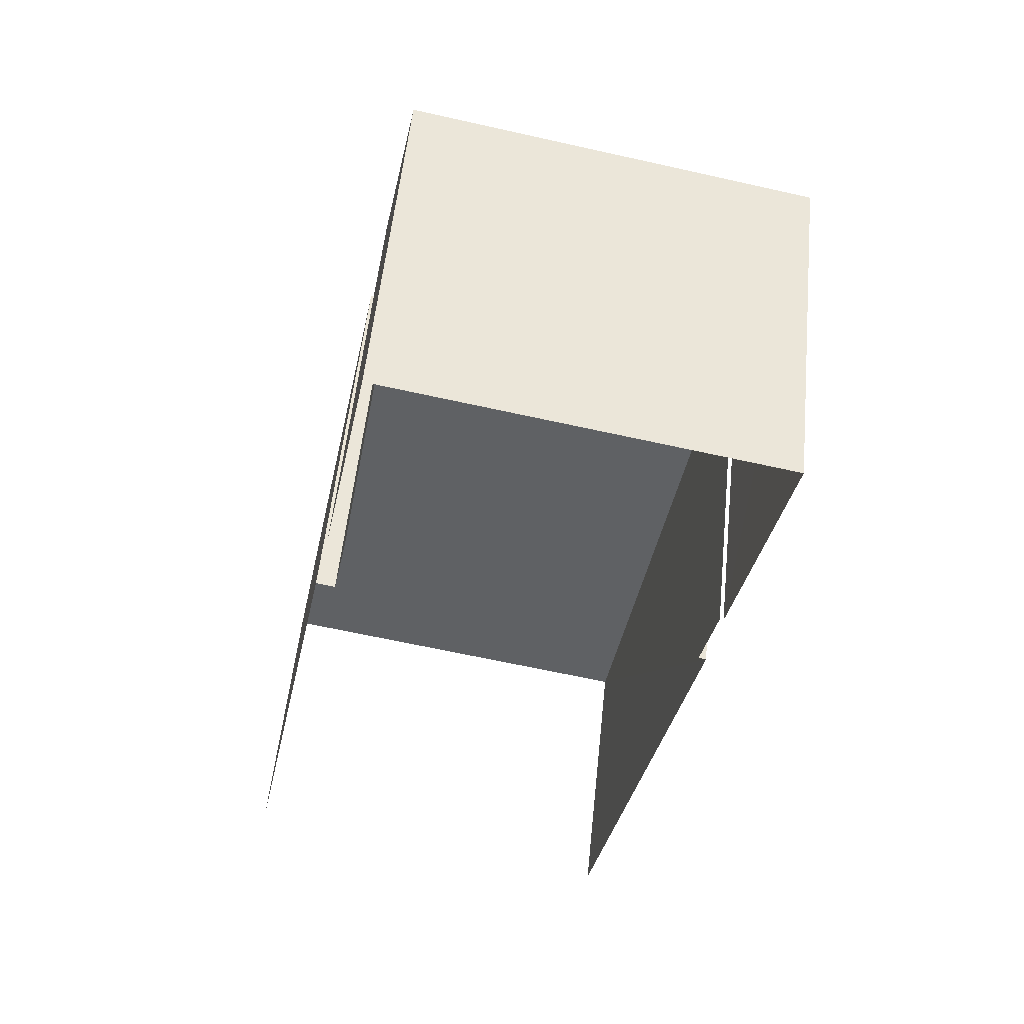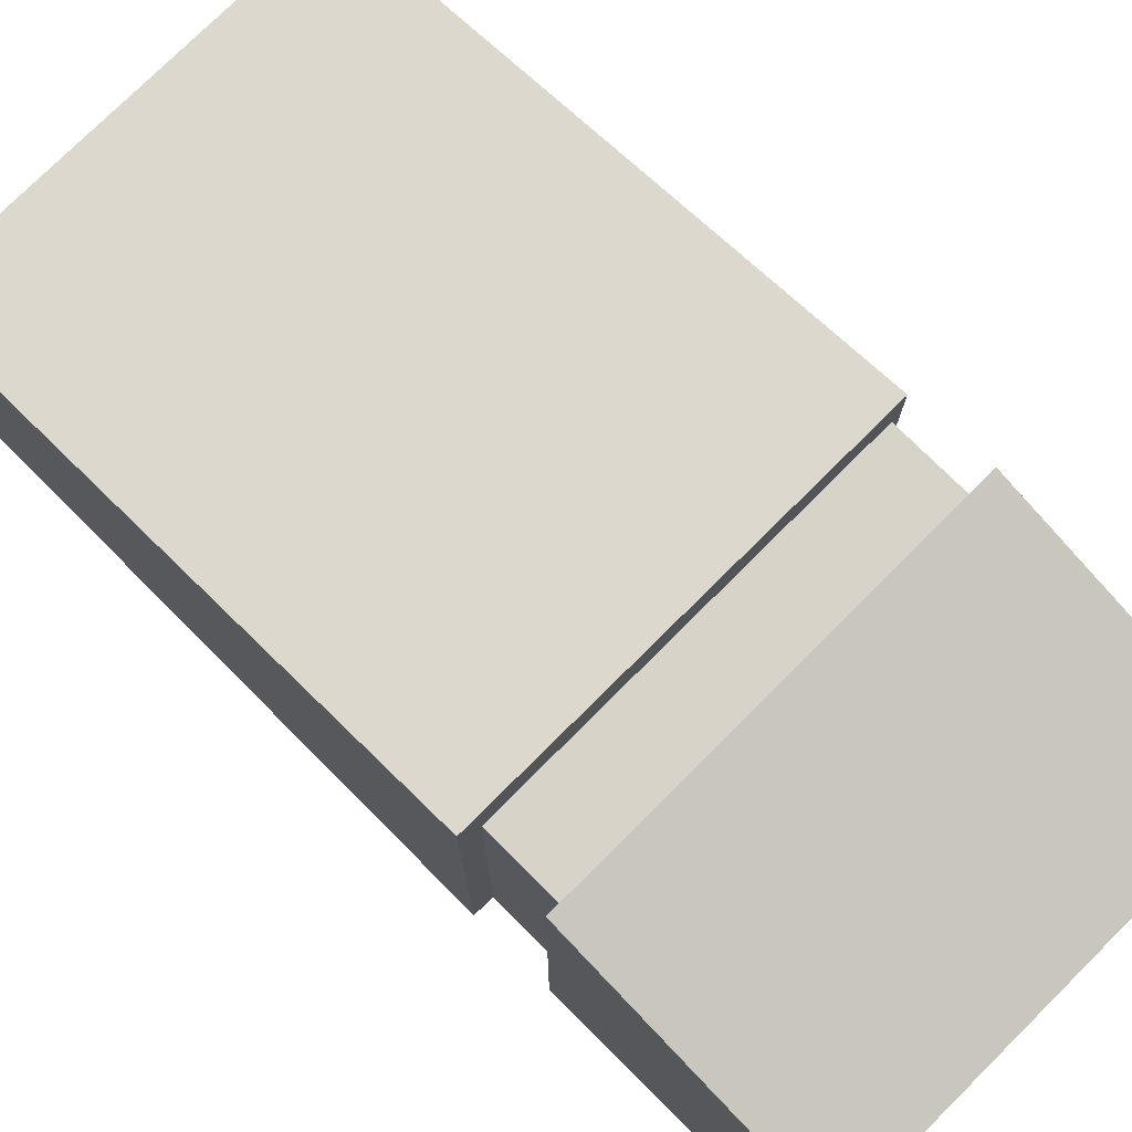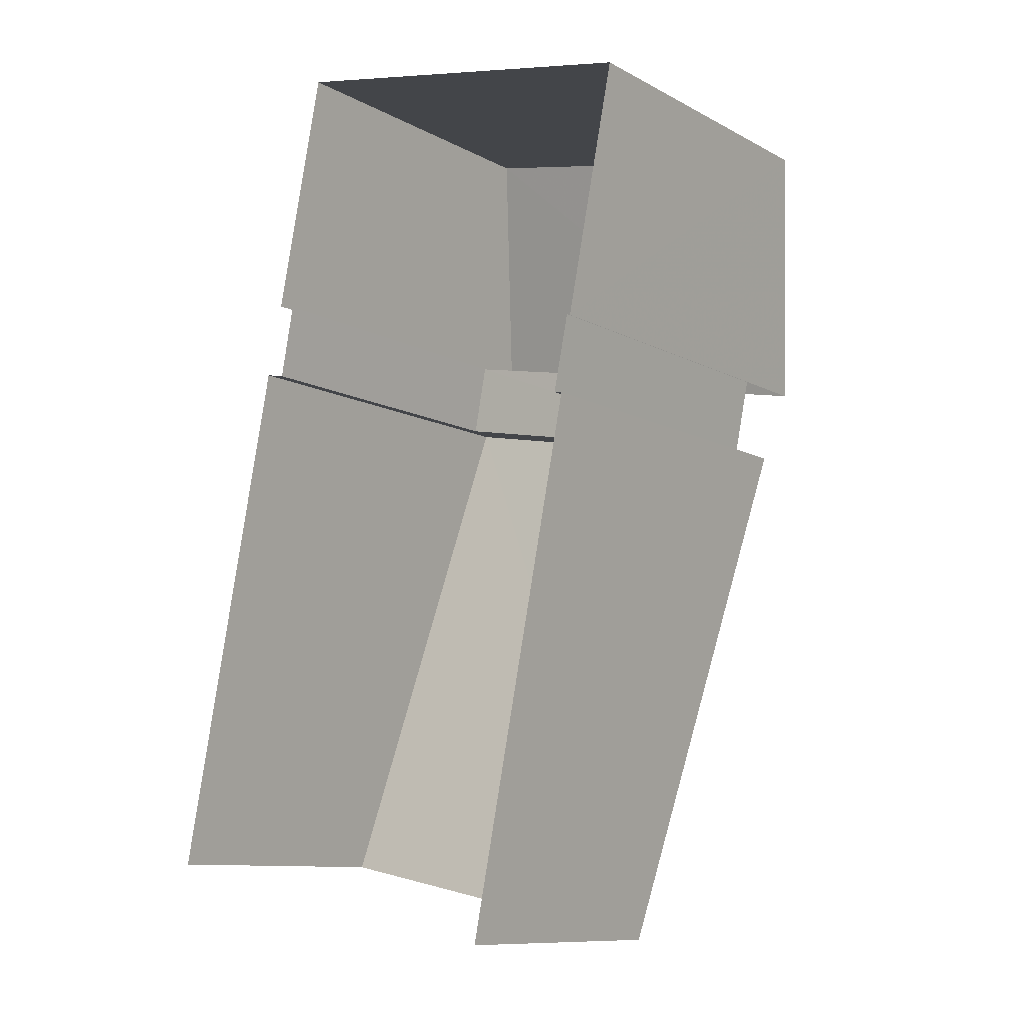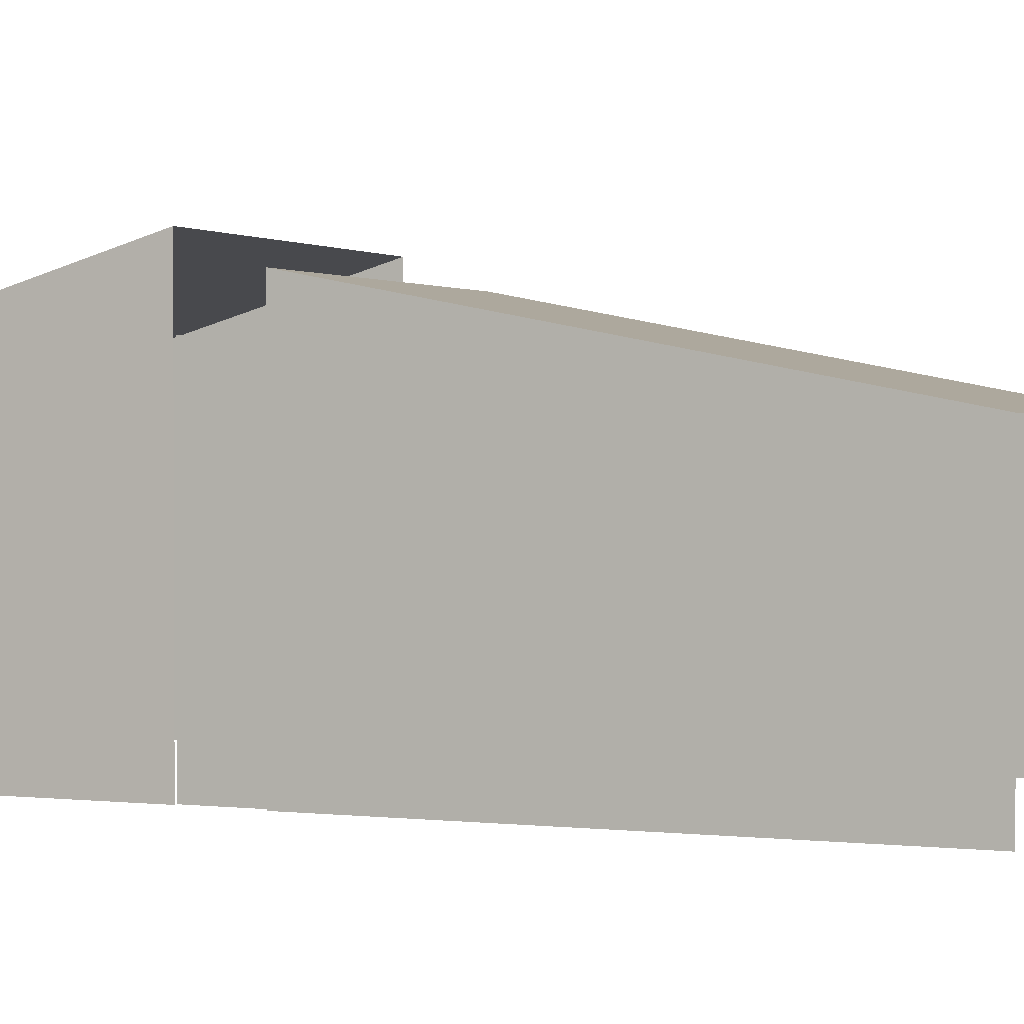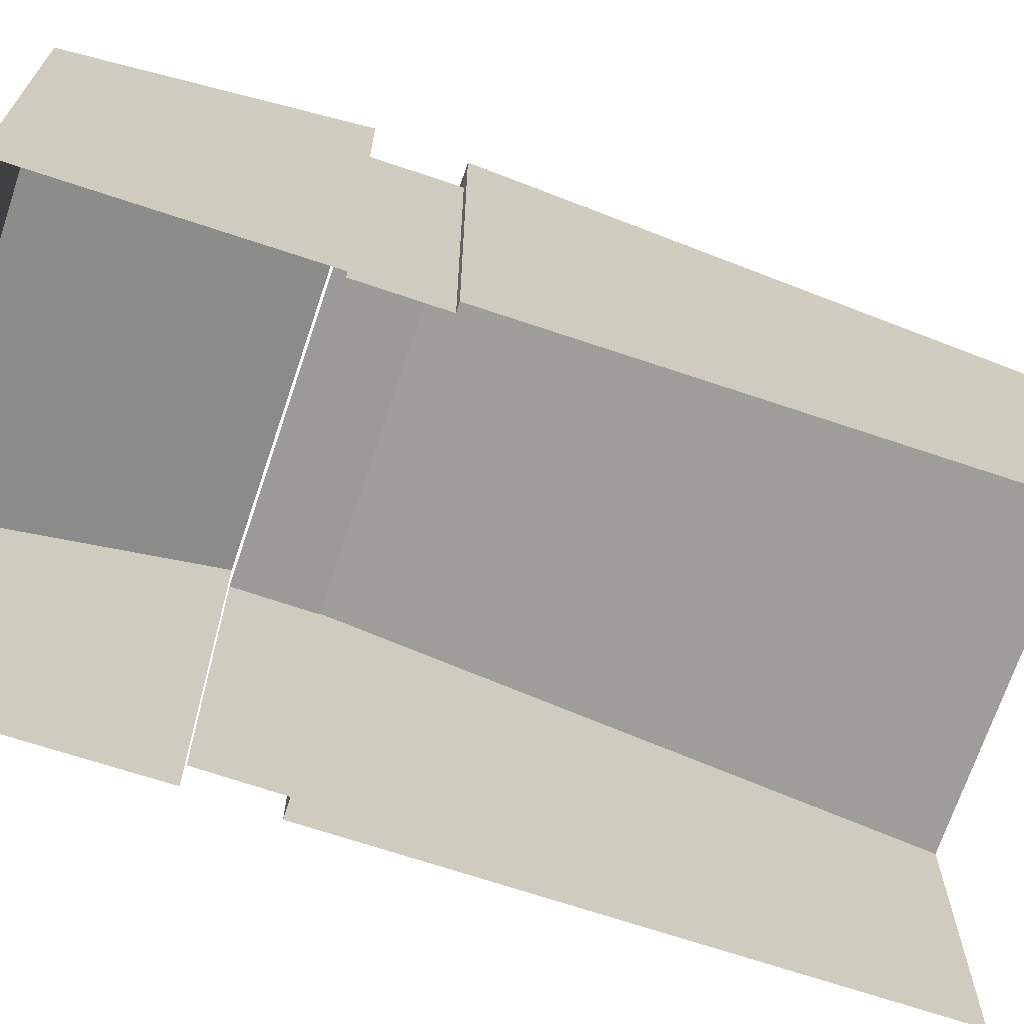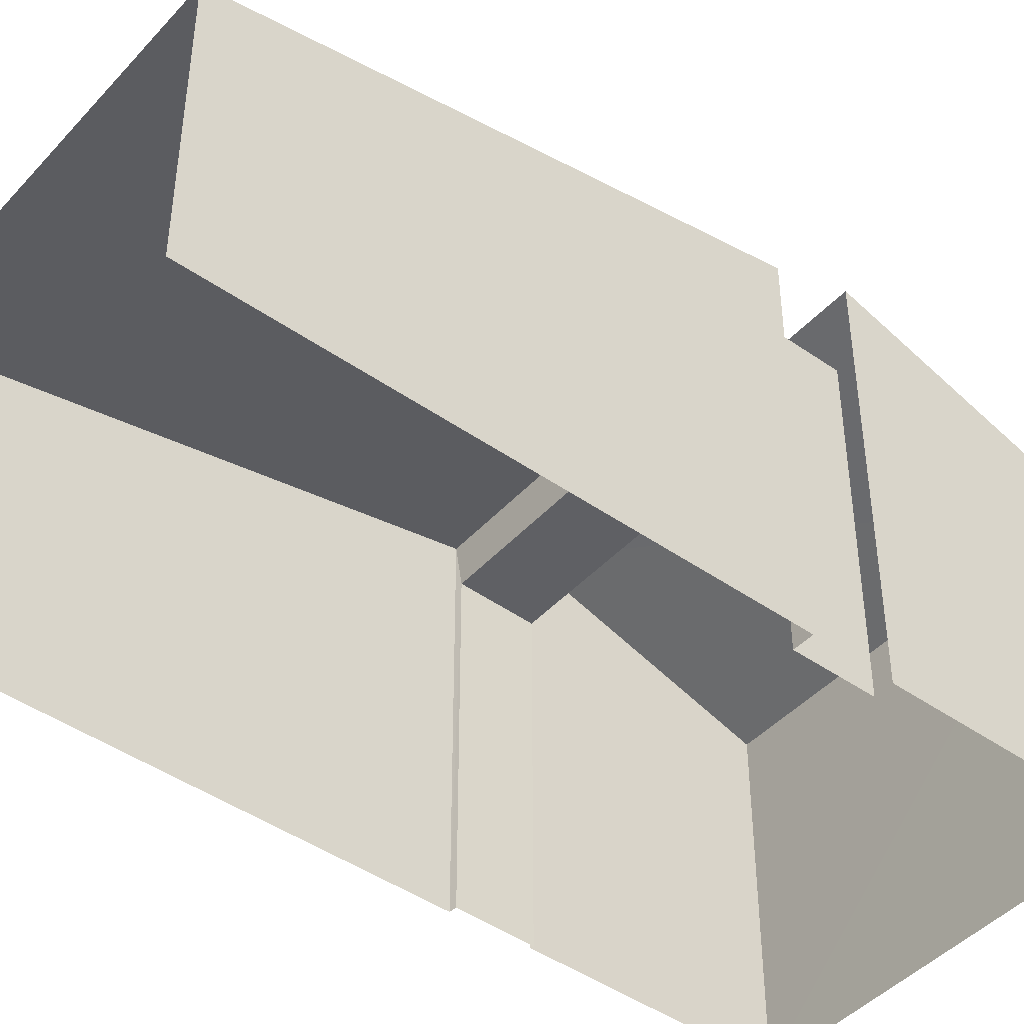
<metadata>
{"format":"obj","ext":"obj","renderer":"f3d","projection":"perspective","resolution":1024,"background":"white","views":[{"elev":54.2,"azim":-174.1,"up":"+Y"},{"elev":76.7,"azim":146.4,"up":"+Z"},{"elev":-10.6,"azim":-142.5,"up":"+Y"},{"elev":1.5,"azim":-56.2,"up":"+Z"},{"elev":-69.5,"azim":-97.2,"up":"+Z"},{"elev":-44.8,"azim":62.1,"up":"+Z"}]}
</metadata>
<code>
v -2.199e+05 -1.254e+05 12.3
v -2.199e+05 -1.254e+05 12.3
v -2.2e+05 -1.254e+05 12.3
v -2.2e+05 -1.254e+05 12.3
v -2.2e+05 -1.254e+05 12.3
v -2.2e+05 -1.254e+05 12.3
v -2.2e+05 -1.254e+05 12.3
v -2.199e+05 -1.254e+05 12.3
v -2.199e+05 -1.254e+05 12.3
v -2.199e+05 -1.254e+05 12.3
v -2.199e+05 -1.254e+05 12.3
v -2.199e+05 -1.254e+05 12.3
v -2.199e+05 -1.254e+05 18.03
v -2.2e+05 -1.254e+05 18.03
v -2.2e+05 -1.254e+05 19.3
v -2.199e+05 -1.254e+05 19.3
v -2.2e+05 -1.254e+05 17.99
v -2.199e+05 -1.254e+05 17.99
v -2.2e+05 -1.254e+05 17.99
v -2.199e+05 -1.254e+05 17.99
v -2.199e+05 -1.254e+05 17.02
v -2.199e+05 -1.254e+05 17.03
v -2.199e+05 -1.254e+05 18.78
v -2.2e+05 -1.254e+05 18.77
f 1 2 3
f 3 4 5
f 6 7 8
f 2 1 9
f 10 11 12
f 8 11 10
f 4 2 7
f 7 2 11
f 3 2 4
f 8 7 11
f 21 8 10
f 22 21 10
f 19 5 4
f 5 19 15
f 2 9 18
f 16 15 18
f 9 16 18
f 18 15 19
f 13 14 15
f 16 13 15
f 17 18 19
f 17 20 18
f 21 22 23
f 24 21 23
f 14 3 5
f 15 14 5
f 7 6 17
f 6 24 17
f 11 20 12
f 20 24 23
f 17 24 20
f 12 20 23
f 22 10 12
f 23 22 12
f 13 9 1
f 13 16 9
f 11 2 18
f 20 11 18
f 21 6 8
f 21 24 6
f 17 19 4
f 7 17 4
f 13 1 3
f 14 13 3

</code>
